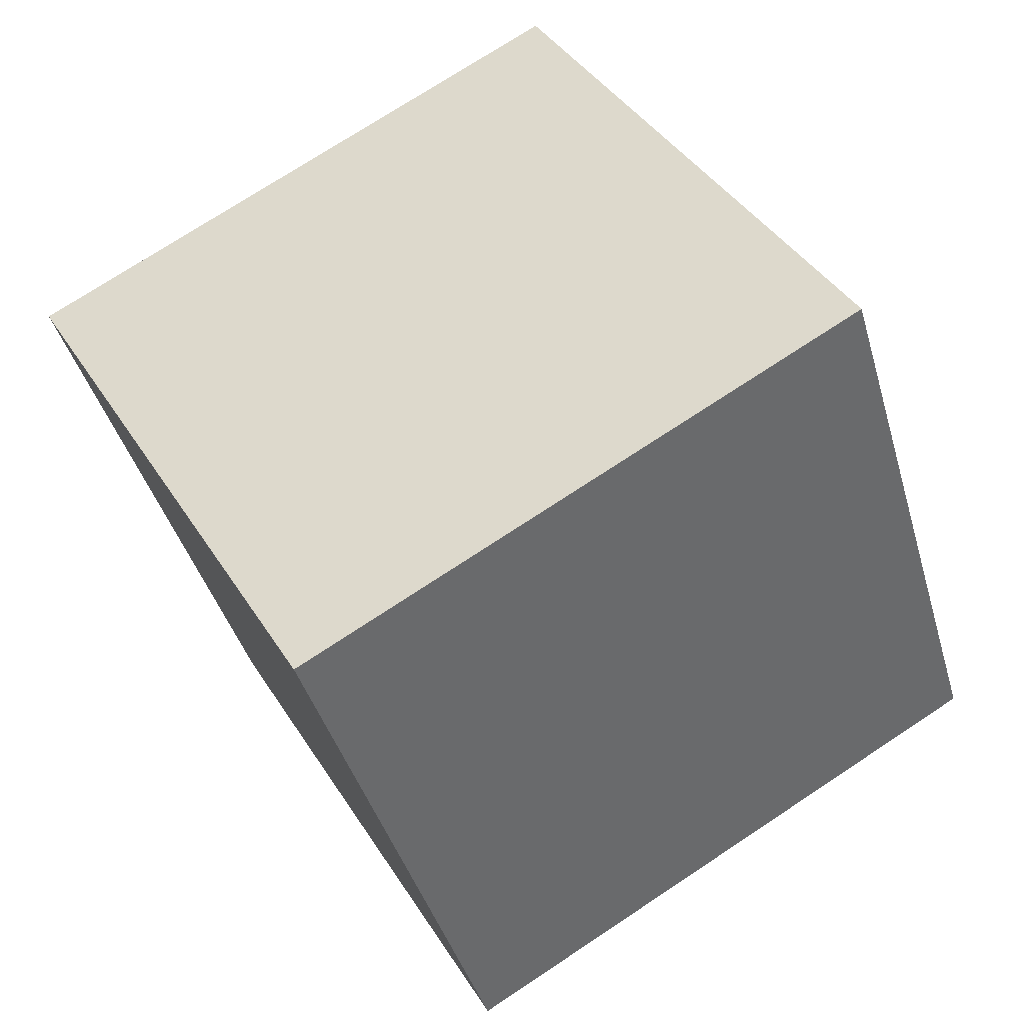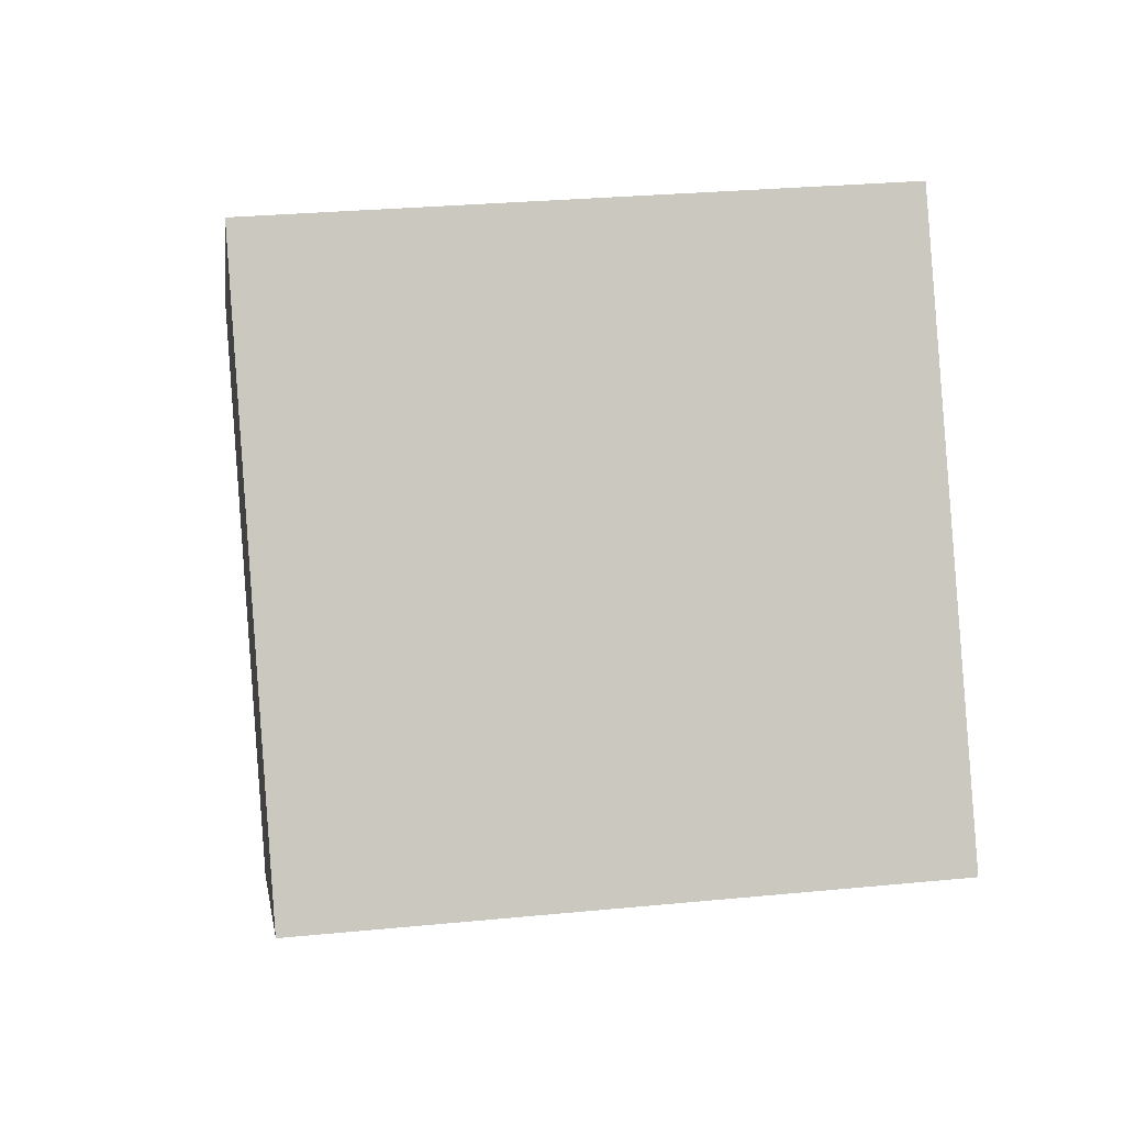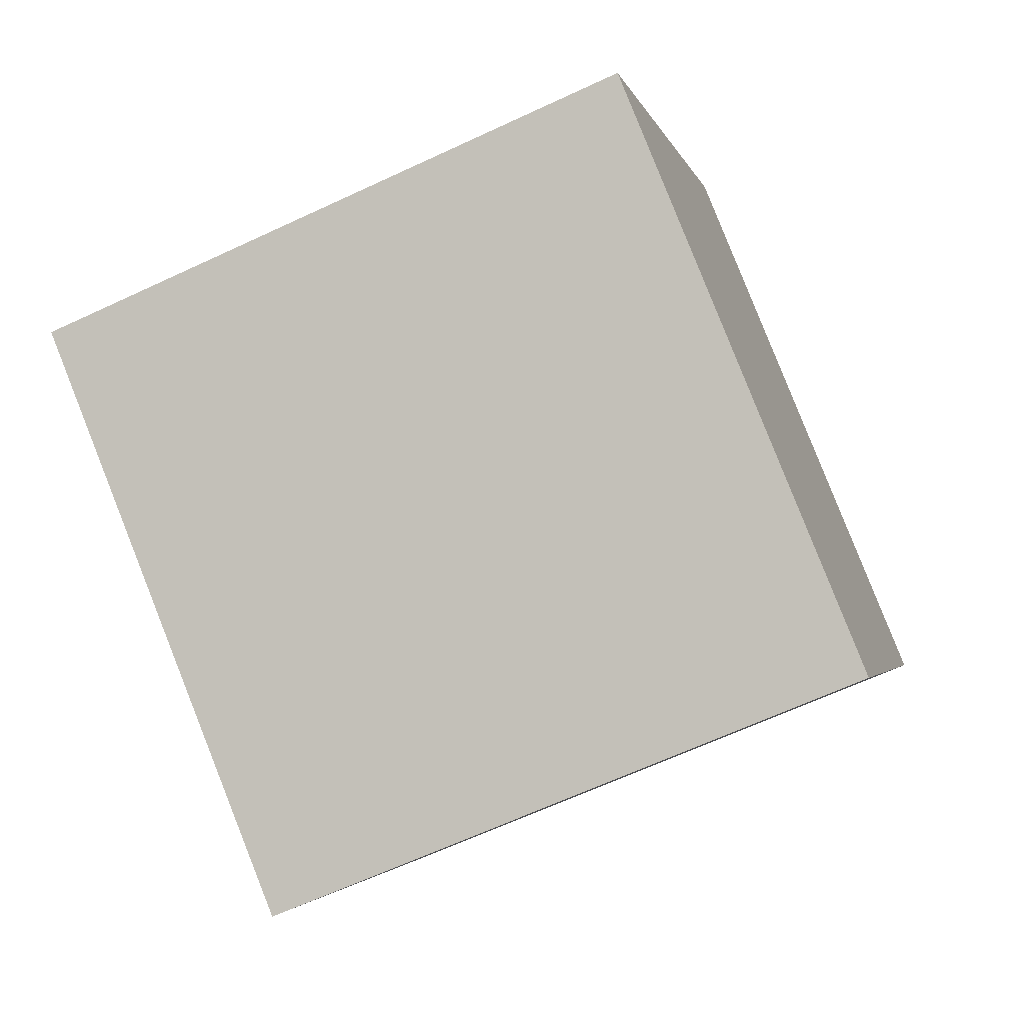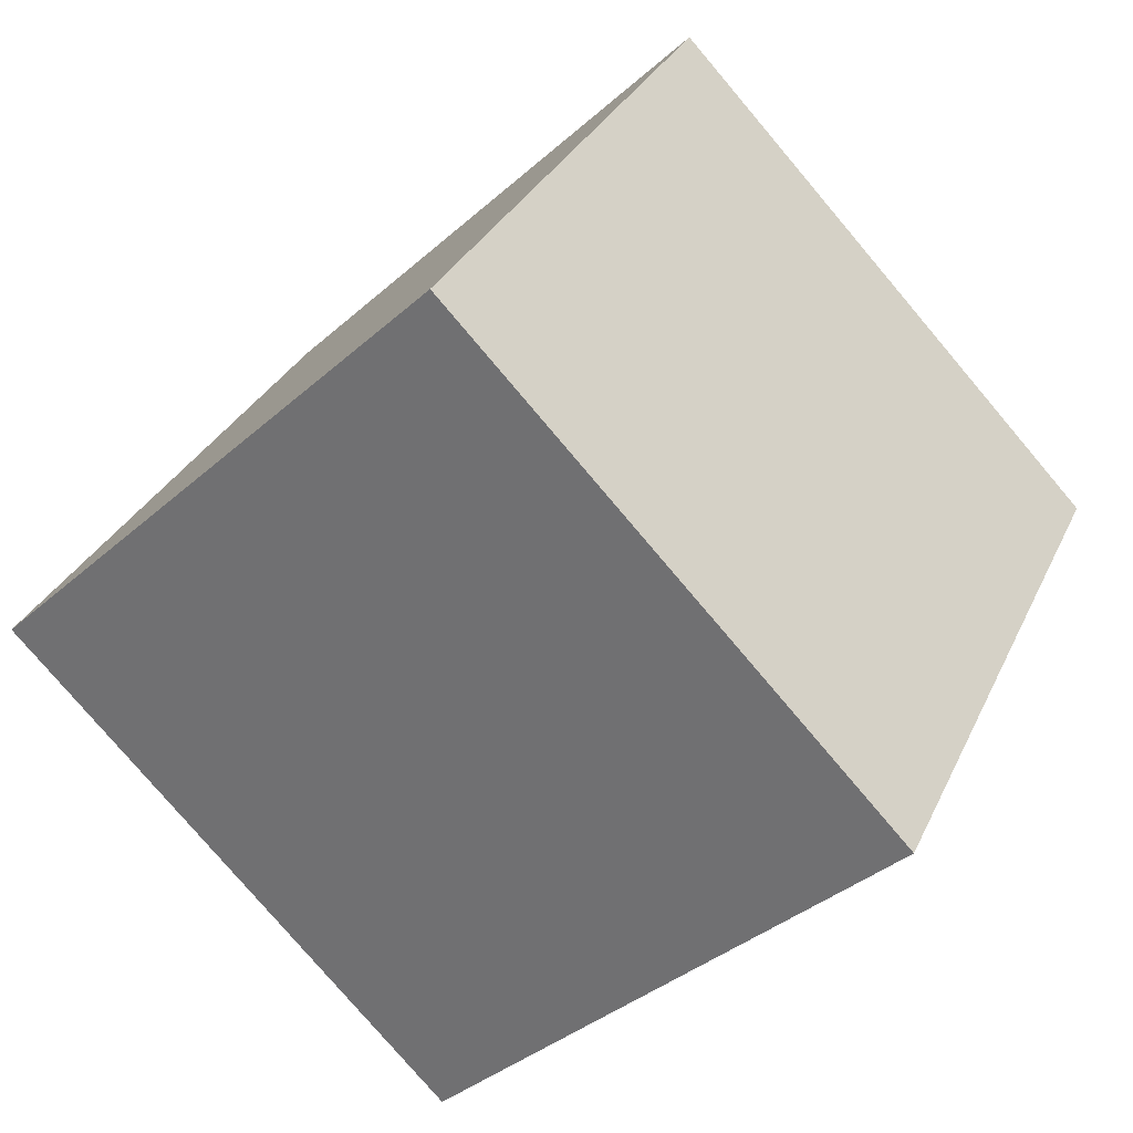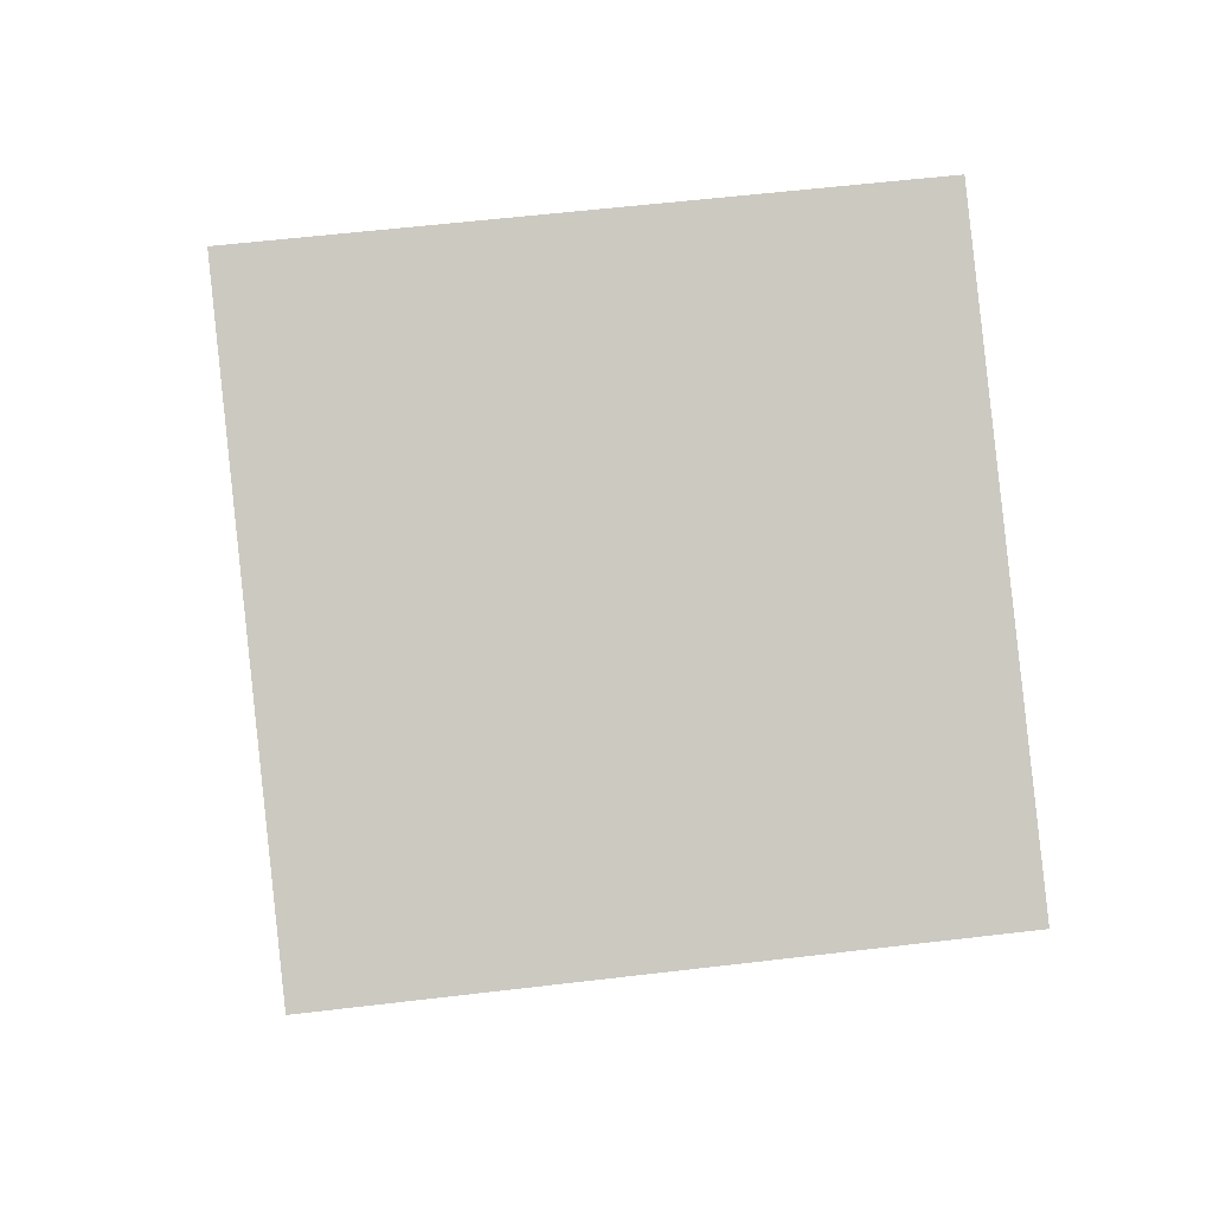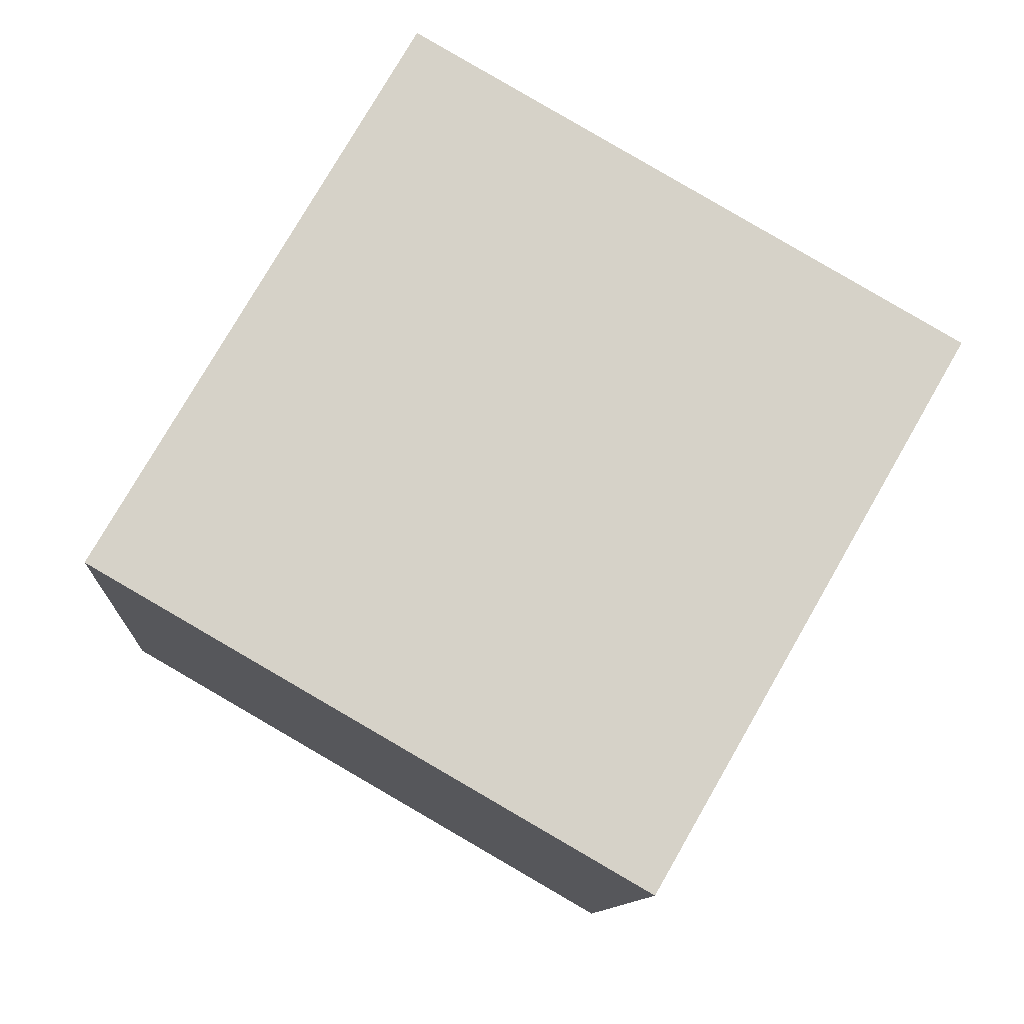
<metadata>
{"format":"obj","ext":"obj","renderer":"f3d","projection":"perspective","resolution":1024,"background":"white","views":[{"elev":-41.5,"azim":-74.1,"up":"+Z"},{"elev":28.5,"azim":-8.1,"up":"+Z"},{"elev":-65.0,"azim":25.4,"up":"+Z"},{"elev":-37.6,"azim":48.5,"up":"+Z"},{"elev":57.6,"azim":173.2,"up":"+Z"},{"elev":-10.8,"azim":86.4,"up":"+Y"}]}
</metadata>
<code>
v 0.7197 0.5843 -0.3531
v 0.7188 0.784 -0.006495
v 0.7203 0.4373 0.1931
v 0.7197 0.5843 -0.3531
v 0.7203 0.4373 0.1931
v 0.7211 0.2377 -0.1535
v 0.3197 0.5827 -0.3531
v 0.3211 0.236 -0.1535
v 0.3203 0.4357 0.1931
v 0.3197 0.5827 -0.3531
v 0.3203 0.4357 0.1931
v 0.3189 0.7823 -0.006495
v 0.7197 0.5843 -0.3531
v 0.3197 0.5827 -0.3531
v 0.3189 0.7823 -0.006495
v 0.7197 0.5843 -0.3531
v 0.3189 0.7823 -0.006495
v 0.7188 0.784 -0.006495
v 0.7188 0.784 -0.006495
v 0.3189 0.7823 -0.006495
v 0.3203 0.4357 0.1931
v 0.7188 0.784 -0.006495
v 0.3203 0.4357 0.1931
v 0.7203 0.4373 0.1931
v 0.7203 0.4373 0.1931
v 0.3203 0.4357 0.1931
v 0.3211 0.236 -0.1535
v 0.7203 0.4373 0.1931
v 0.3211 0.236 -0.1535
v 0.7211 0.2377 -0.1535
v 0.3197 0.5827 -0.3531
v 0.7197 0.5843 -0.3531
v 0.7211 0.2377 -0.1535
v 0.3197 0.5827 -0.3531
v 0.7211 0.2377 -0.1535
v 0.3211 0.236 -0.1535
f 1 2 3
f 4 5 6
f 7 8 9
f 10 11 12
f 13 14 15
f 16 17 18
f 19 20 21
f 22 23 24
f 25 26 27
f 28 29 30
f 31 32 33
f 34 35 36

</code>
